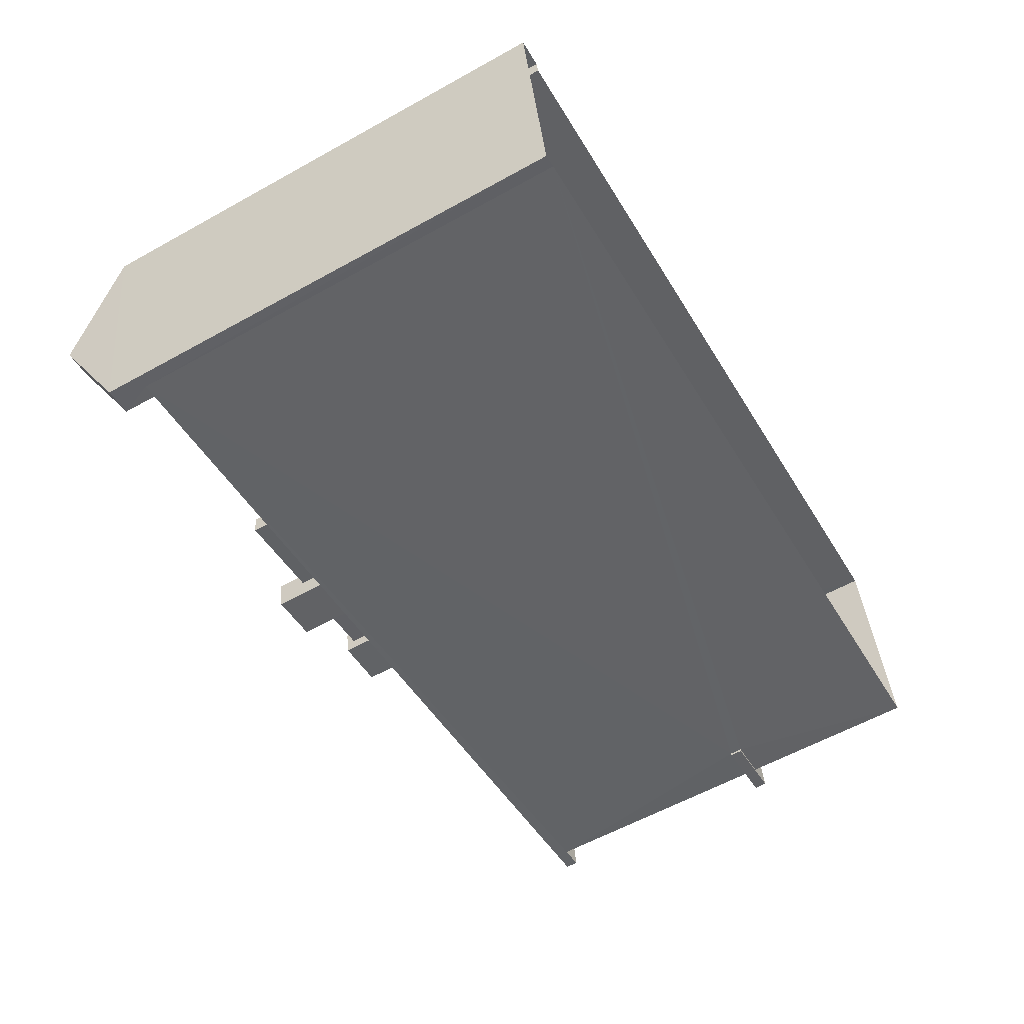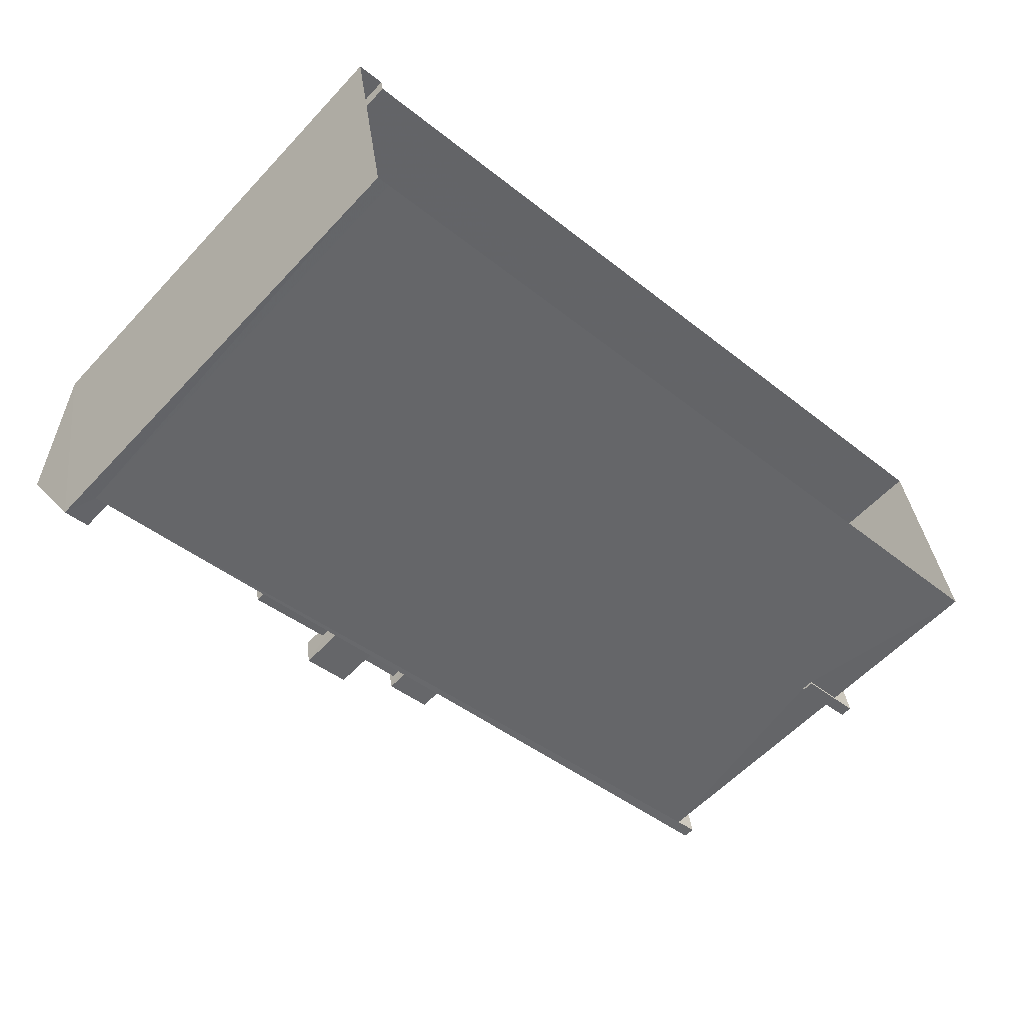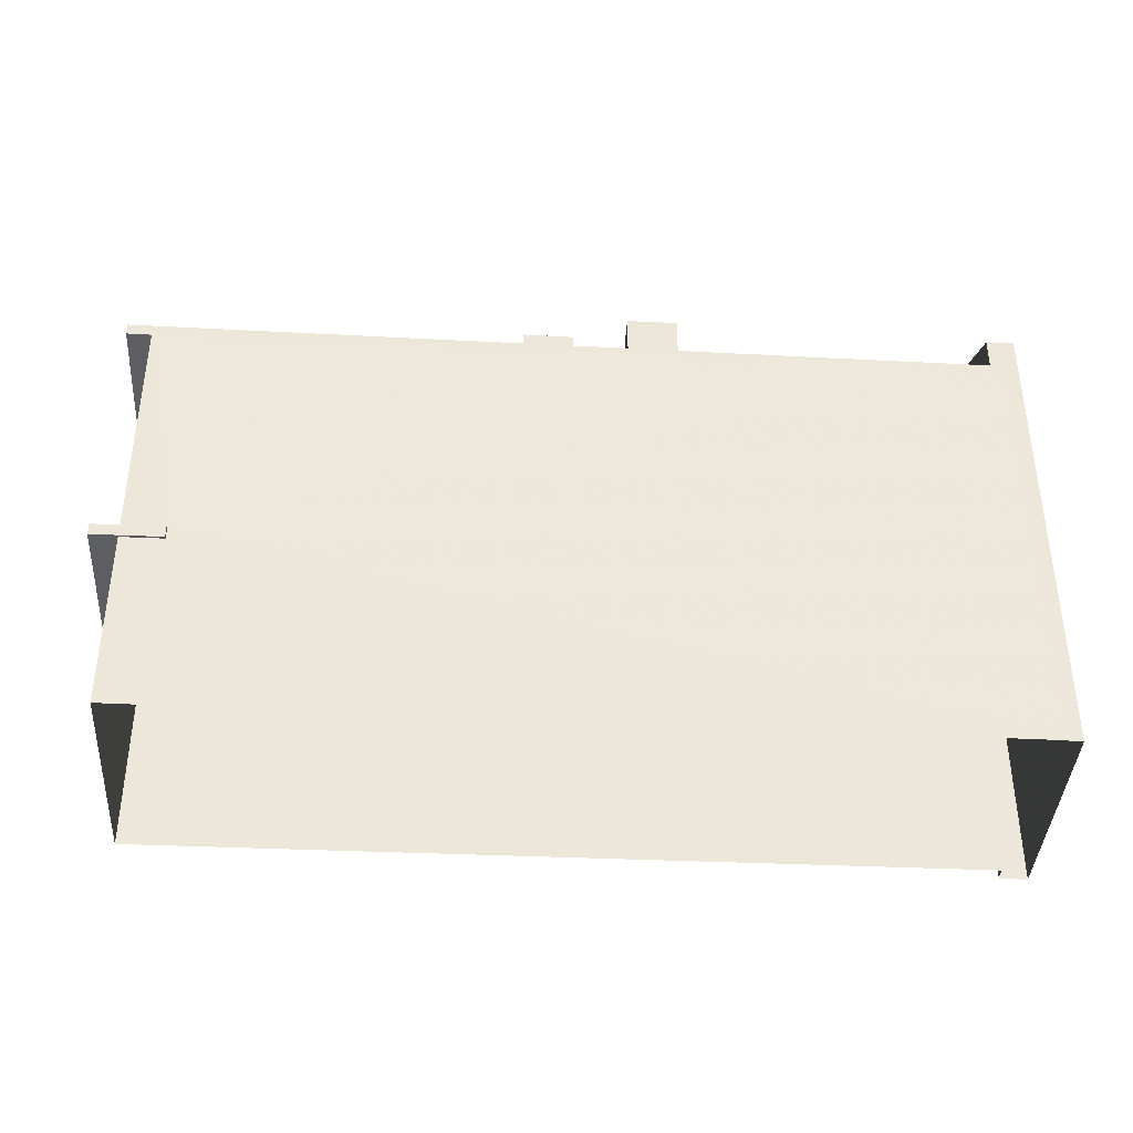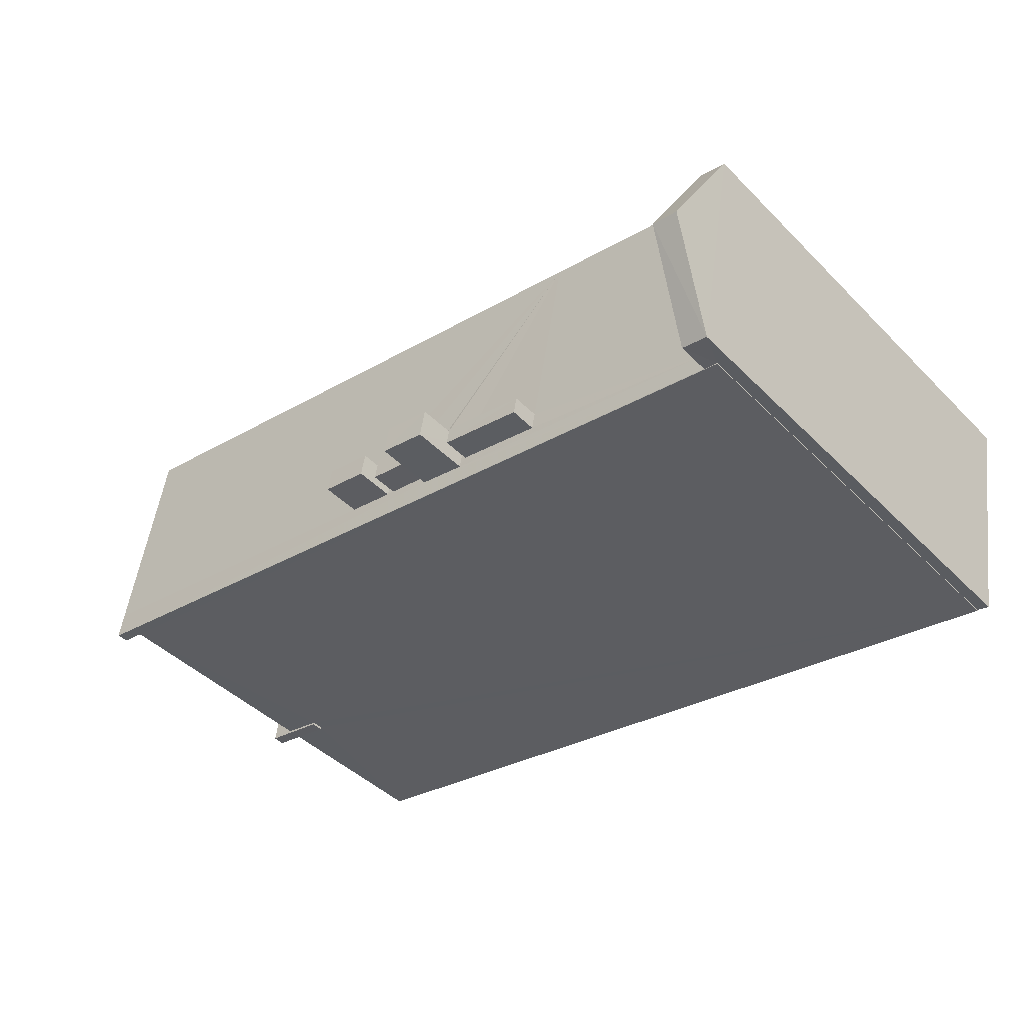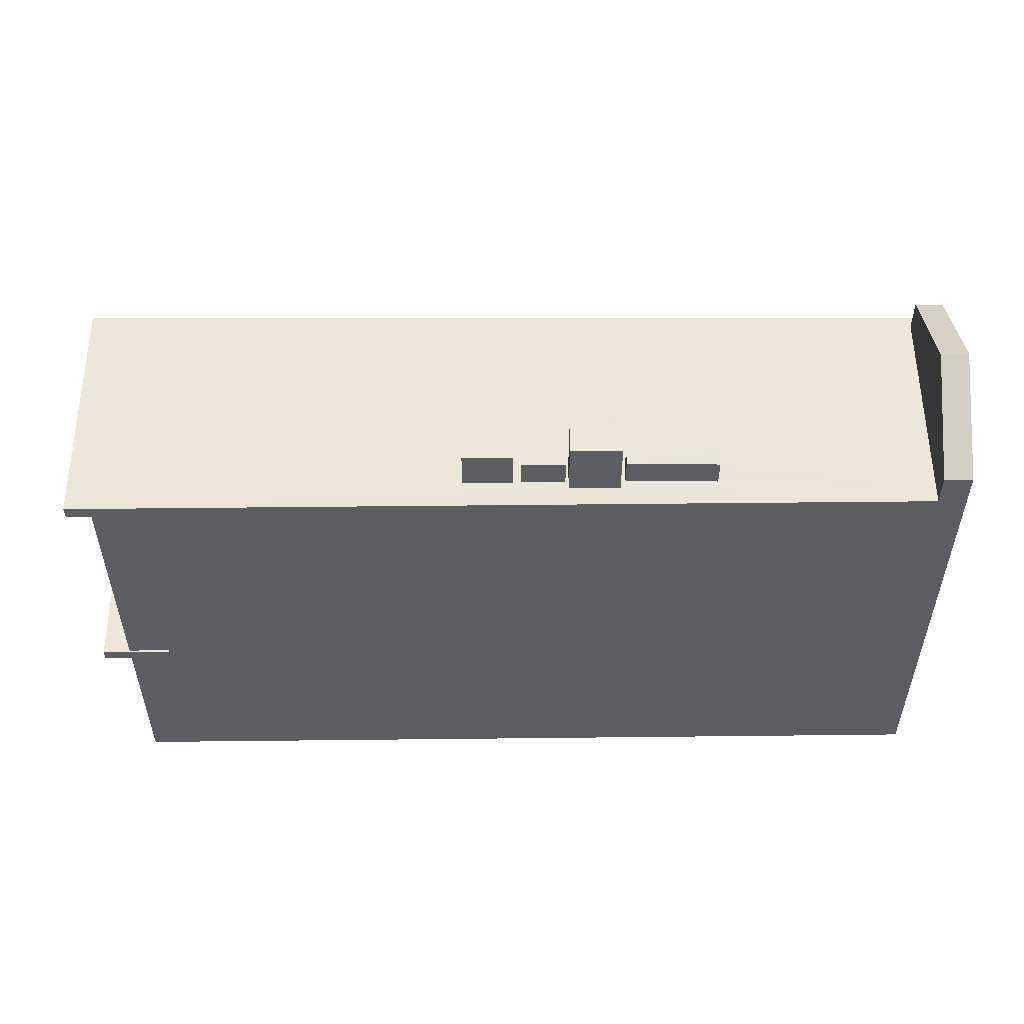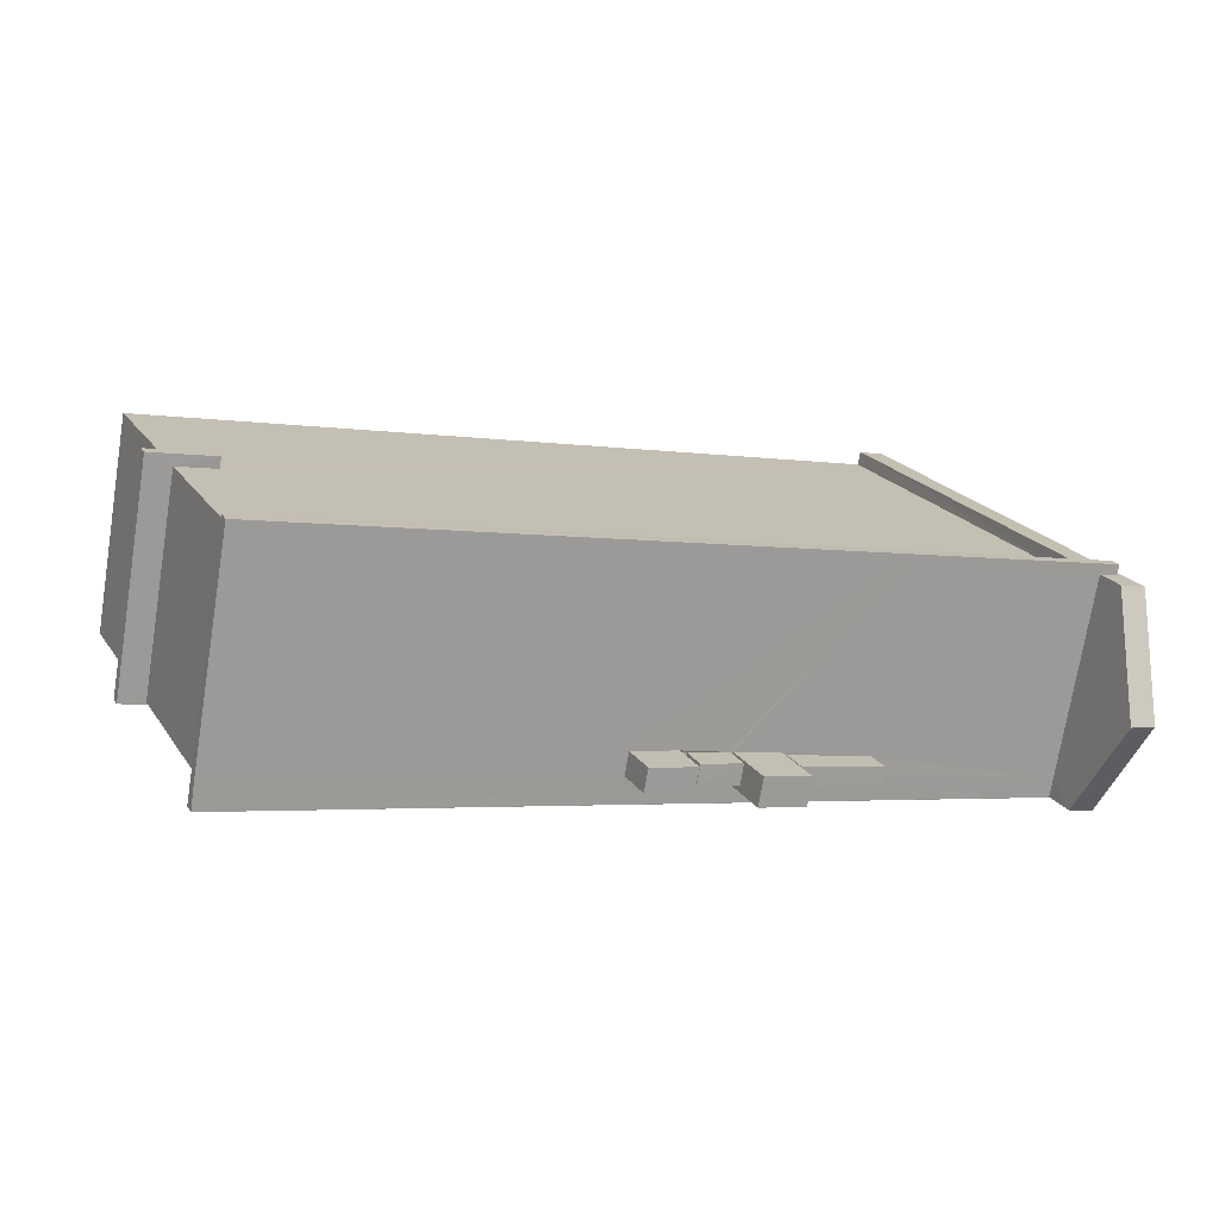
<metadata>
{"format":"obj","ext":"obj","renderer":"f3d","projection":"perspective","resolution":1024,"background":"white","views":[{"elev":-59.0,"azim":119.8,"up":"+Y"},{"elev":-58.0,"azim":137.6,"up":"+Y"},{"elev":-39.4,"azim":-13.6,"up":"+Z"},{"elev":-43.7,"azim":40.8,"up":"+Y"},{"elev":53.8,"azim":-10.4,"up":"+Z"},{"elev":20.1,"azim":-24.0,"up":"+Y"}]}
</metadata>
<code>
v -8.9e+04 -9.993e+04 6.661
v -8.898e+04 -9.994e+04 6.661
v -8.9e+04 -9.994e+04 6.662
v -8.898e+04 -9.994e+04 6.661
v -8.898e+04 -9.994e+04 6.661
v -8.898e+04 -9.994e+04 6.661
v -8.898e+04 -9.994e+04 6.661
v -8.898e+04 -9.994e+04 6.661
v -8.9e+04 -9.993e+04 10.36
v -8.9e+04 -9.993e+04 10.36
v -8.9e+04 -9.993e+04 10.36
v -8.9e+04 -9.993e+04 10.36
v -8.9e+04 -9.994e+04 10.36
v -8.9e+04 -9.994e+04 10.36
v -8.9e+04 -9.994e+04 10.36
v -8.9e+04 -9.994e+04 10.36
v -8.898e+04 -9.994e+04 15.52
v -8.898e+04 -9.994e+04 15.52
v -8.9e+04 -9.993e+04 15.52
v -8.9e+04 -9.993e+04 15.52
v -8.9e+04 -9.994e+04 15.52
v -8.898e+04 -9.994e+04 15.52
v -8.9e+04 -9.994e+04 15.52
v -8.898e+04 -9.994e+04 15.52
v -8.899e+04 -9.994e+04 16.96
v -8.899e+04 -9.994e+04 16.96
v -8.899e+04 -9.994e+04 16.96
v -8.899e+04 -9.994e+04 16.96
v -8.898e+04 -9.994e+04 16.44
v -8.898e+04 -9.994e+04 17.64
v -8.898e+04 -9.994e+04 17.64
v -8.898e+04 -9.994e+04 16.44
v -8.899e+04 -9.994e+04 16.58
v -8.899e+04 -9.994e+04 16.58
v -8.899e+04 -9.994e+04 16.58
v -8.899e+04 -9.994e+04 16.58
v -8.899e+04 -9.994e+04 15.77
v -8.899e+04 -9.994e+04 15.77
v -8.899e+04 -9.994e+04 15.77
v -8.899e+04 -9.994e+04 15.77
v -8.9e+04 -9.994e+04 15.77
v -8.899e+04 -9.994e+04 15.77
v -8.9e+04 -9.993e+04 15.77
v -8.899e+04 -9.994e+04 15.77
v -8.899e+04 -9.994e+04 15.77
v -8.899e+04 -9.994e+04 15.77
v -8.899e+04 -9.994e+04 15.77
v -8.899e+04 -9.994e+04 15.77
v -8.899e+04 -9.994e+04 15.77
v -8.899e+04 -9.994e+04 15.77
v -8.899e+04 -9.994e+04 15.77
v -8.899e+04 -9.994e+04 15.77
v -8.899e+04 -9.994e+04 15.77
v -8.899e+04 -9.994e+04 15.77
v -8.899e+04 -9.994e+04 15.77
v -8.899e+04 -9.994e+04 16.32
v -8.899e+04 -9.994e+04 16.32
v -8.899e+04 -9.994e+04 16.32
v -8.899e+04 -9.994e+04 16.32
v -8.898e+04 -9.994e+04 16.44
v -8.899e+04 -9.994e+04 15.77
v -8.898e+04 -9.994e+04 15.77
v -8.898e+04 -9.994e+04 15.77
v -8.899e+04 -9.994e+04 15.77
v -8.9e+04 -9.994e+04 15.77
v -8.898e+04 -9.994e+04 15.77
v -8.898e+04 -9.994e+04 15.77
v -8.898e+04 -9.994e+04 15.77
v -8.898e+04 -9.994e+04 15.77
v -8.898e+04 -9.994e+04 15.77
v -8.899e+04 -9.994e+04 15.77
v -8.899e+04 -9.994e+04 15.77
v -8.899e+04 -9.994e+04 16.32
v -8.899e+04 -9.994e+04 16.32
v -8.899e+04 -9.994e+04 16.32
v -8.899e+04 -9.994e+04 16.32
v -8.9e+04 -9.993e+04 10.61
v -8.9e+04 -9.993e+04 10.61
v -8.9e+04 -9.993e+04 10.61
v -8.9e+04 -9.993e+04 10.61
v -8.9e+04 -9.994e+04 10.61
v -8.9e+04 -9.994e+04 10.61
v -8.9e+04 -9.994e+04 10.61
v -8.9e+04 -9.994e+04 10.61
v -8.898e+04 -9.994e+04 16.44
f 1 2 3
f 4 3 5
f 2 6 7
f 5 2 8
f 8 2 7
f 3 2 5
f 9 10 11
f 10 9 12
f 12 9 13
f 14 15 16
f 13 15 14
f 9 15 13
f 17 18 19
f 19 20 21
f 17 22 18
f 21 20 23
f 20 18 24
f 19 18 20
f 25 26 27
f 28 25 27
f 29 30 31
f 32 31 30
f 33 34 35
f 36 33 35
f 37 38 39
f 40 41 42
f 40 43 41
f 39 38 44
f 45 43 40
f 46 45 47
f 48 46 47
f 49 48 47
f 50 51 52
f 37 53 54
f 45 40 51
f 47 45 53
f 55 51 50
f 37 54 38
f 55 54 53
f 45 51 55
f 53 45 55
f 56 57 58
f 59 56 58
f 50 52 44
f 38 50 44
f 60 32 30
f 61 62 63
f 42 64 39
f 39 64 37
f 41 65 42
f 61 64 62
f 66 67 62
f 66 62 65
f 65 64 42
f 62 64 65
f 68 69 70
f 70 45 68
f 63 68 46
f 61 63 71
f 49 61 72
f 48 49 72
f 68 45 46
f 72 61 71
f 71 63 46
f 73 74 75
f 76 73 75
f 77 78 79
f 78 80 79
f 81 82 83
f 83 82 84
f 79 80 84
f 82 79 84
f 85 29 31
f 60 8 7
f 60 29 8
f 42 33 36
f 42 39 33
f 50 75 74
f 50 38 75
f 82 23 20
f 79 82 20
f 7 6 22
f 7 22 60
f 69 32 60
f 68 32 69
f 6 18 22
f 22 69 60
f 24 6 2
f 24 18 6
f 19 45 17
f 17 45 70
f 43 45 19
f 72 58 57
f 48 72 57
f 50 74 73
f 55 50 73
f 54 73 76
f 54 55 73
f 51 34 52
f 34 33 52
f 52 33 44
f 33 39 44
f 5 66 4
f 5 67 66
f 20 77 79
f 11 1 9
f 11 2 1
f 24 77 20
f 2 77 24
f 2 11 77
f 72 59 58
f 72 71 59
f 85 31 32
f 28 49 25
f 25 49 47
f 61 49 28
f 30 29 60
f 46 56 59
f 71 46 59
f 15 3 16
f 21 23 65
f 3 4 16
f 65 23 66
f 81 4 66
f 23 82 81
f 16 4 81
f 23 81 66
f 11 10 78
f 77 11 78
f 85 32 63
f 85 63 62
f 32 68 63
f 5 8 67
f 8 29 67
f 67 85 62
f 67 29 85
f 14 84 13
f 14 83 84
f 9 1 3
f 15 9 3
f 48 57 56
f 46 48 56
f 16 83 14
f 16 81 83
f 21 41 19
f 19 41 43
f 65 41 21
f 47 26 25
f 47 53 26
f 80 78 10
f 12 80 10
f 61 28 27
f 64 61 27
f 13 84 80
f 12 13 80
f 64 27 37
f 27 26 37
f 26 53 37
f 51 35 34
f 51 40 35
f 38 76 75
f 38 54 76
f 35 42 36
f 35 40 42
f 22 17 70
f 69 22 70

</code>
